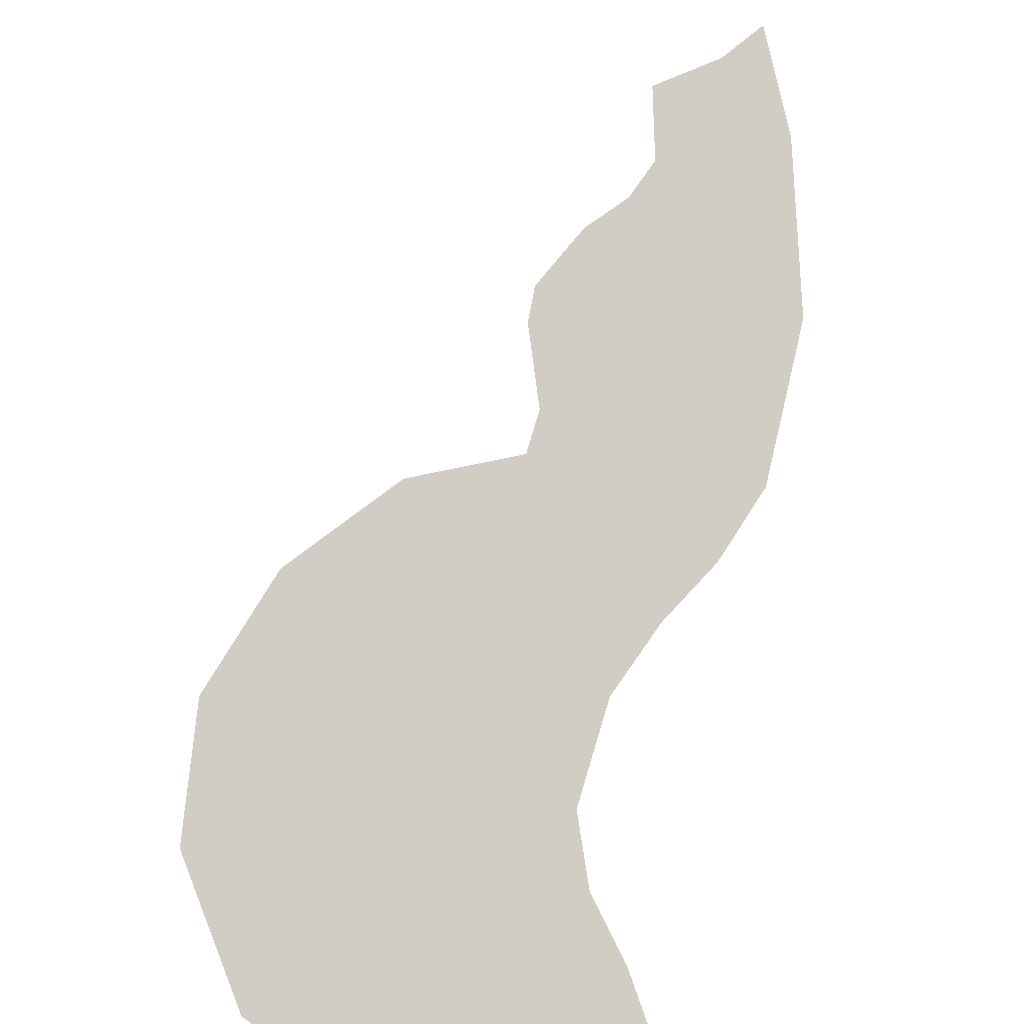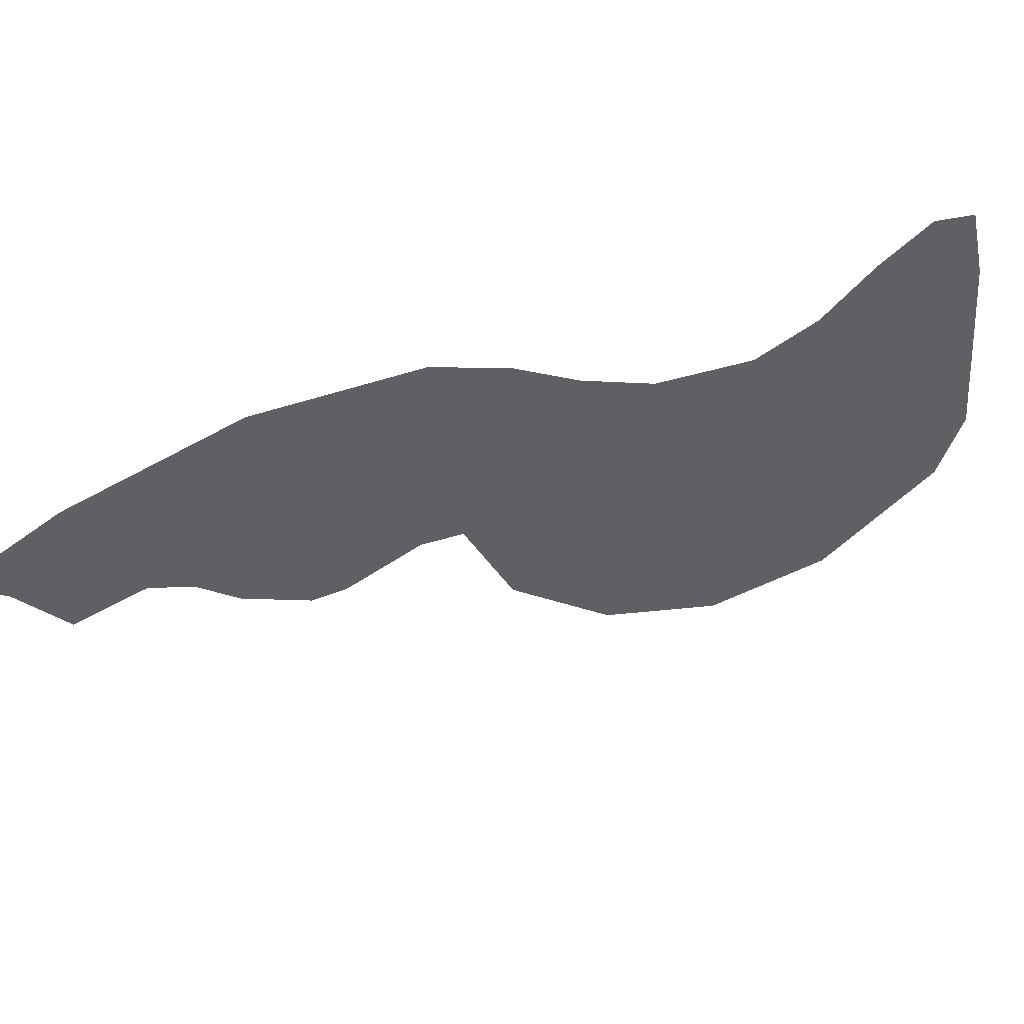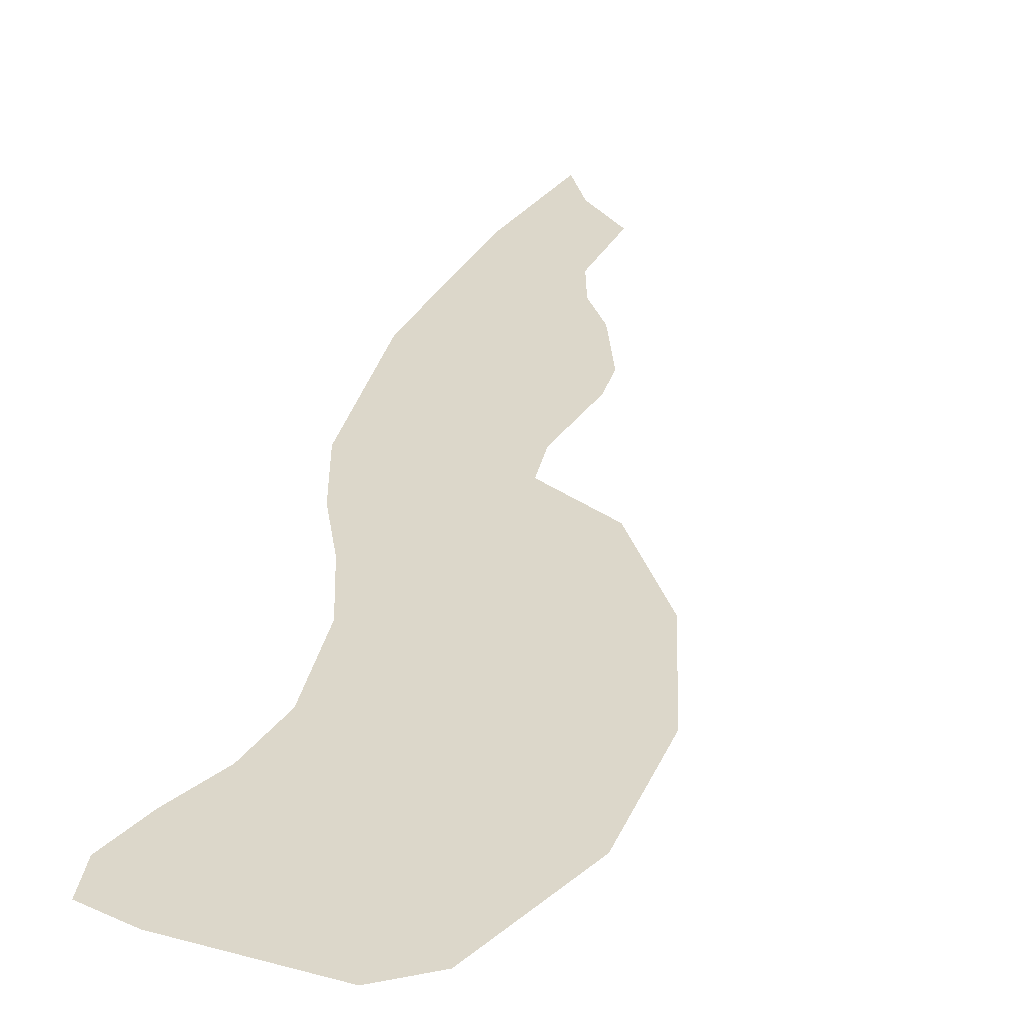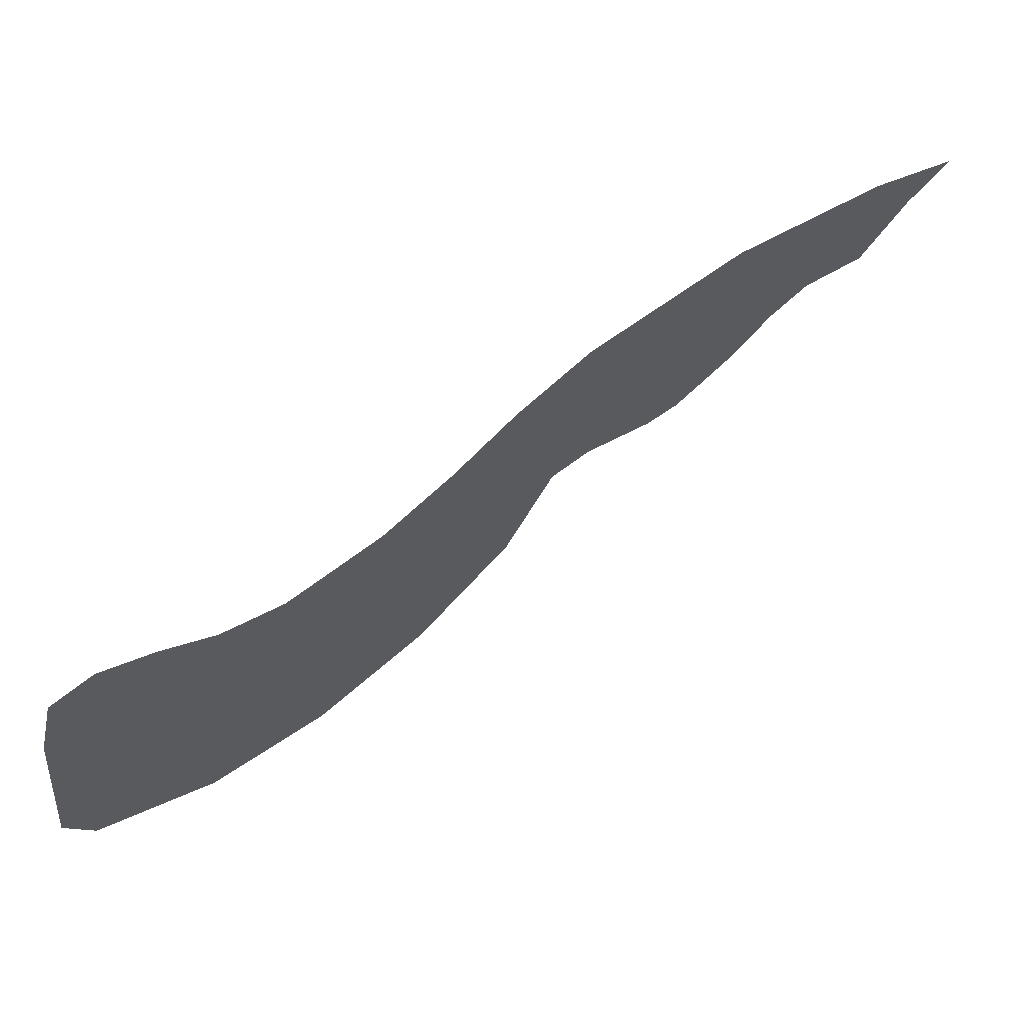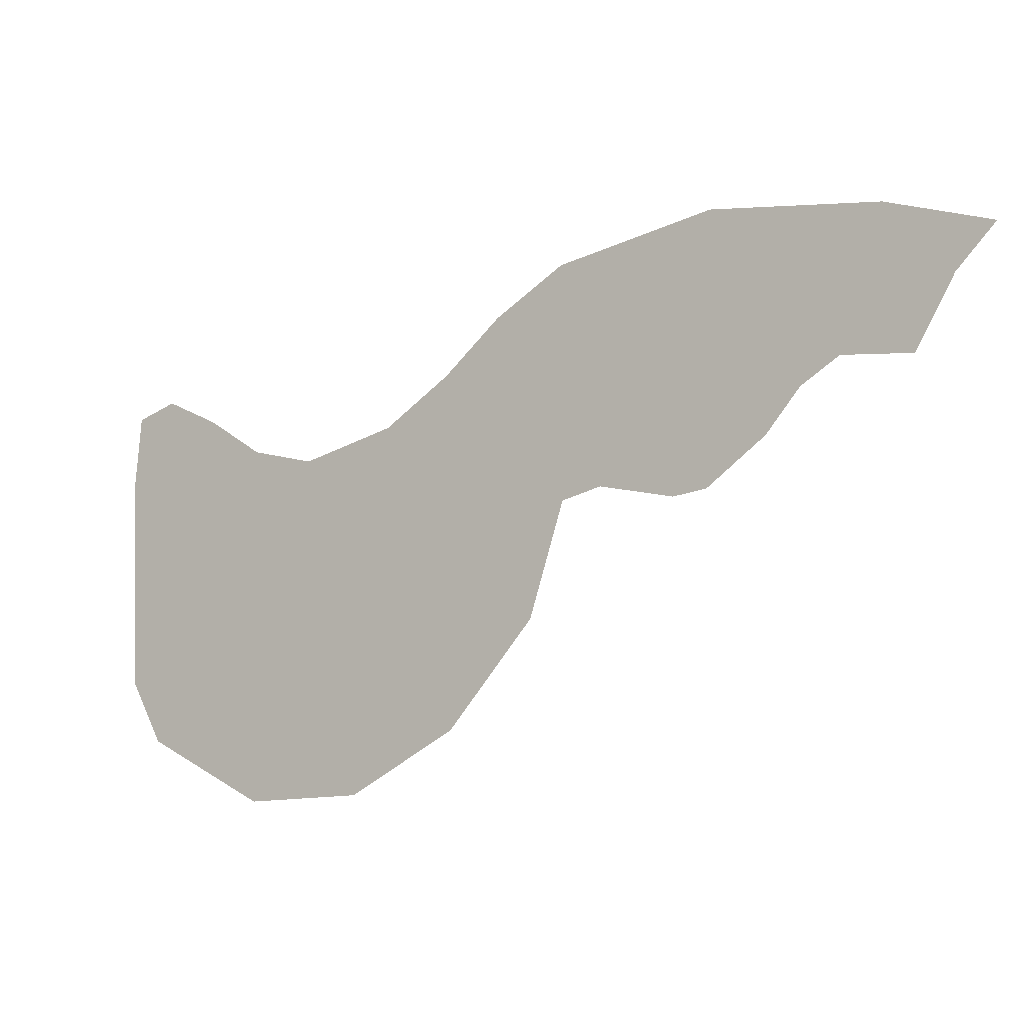
<metadata>
{"format":"obj","ext":"obj","renderer":"f3d","projection":"perspective","resolution":1024,"background":"white","views":[{"elev":-58.8,"azim":-102.4,"up":"+Y"},{"elev":54.3,"azim":-66.0,"up":"+Z"},{"elev":0.5,"azim":122.6,"up":"+Y"},{"elev":59.5,"azim":101.3,"up":"+Z"},{"elev":-17.9,"azim":172.7,"up":"+Z"}]}
</metadata>
<code>
o 0_Liechtenstein_sphere.001
v 3.359 3.66 -0.5658
v 3.359 3.66 -0.5621
v 3.359 3.66 -0.5607
v 3.359 3.661 -0.5606
v 3.358 3.662 -0.5612
v 3.357 3.662 -0.5619
v 3.356 3.663 -0.5623
v 3.355 3.664 -0.5621
v 3.354 3.665 -0.5614
v 3.353 3.666 -0.5607
v 3.352 3.667 -0.56
v 3.35 3.669 -0.5598
v 3.348 3.671 -0.5605
v 3.346 3.672 -0.5612
v 3.347 3.672 -0.5619
v 3.347 3.671 -0.563
v 3.348 3.67 -0.5627
v 3.349 3.67 -0.5631
v 3.349 3.669 -0.5637
v 3.35 3.668 -0.5644
v 3.35 3.668 -0.5644
v 3.351 3.667 -0.564
v 3.352 3.666 -0.5641
v 3.352 3.666 -0.5659
v 3.354 3.664 -0.5676
v 3.355 3.663 -0.5684
v 3.357 3.661 -0.5683
v 3.359 3.66 -0.5669
f 15 13 17
f 26 25 7
f 25 24 8
f 7 25 8
f 24 23 8
f 28 27 7
f 27 26 7
f 2 1 6
f 1 28 7
f 4 3 2
f 6 5 2
f 5 4 2
f 1 7 6
f 22 21 12
f 21 20 19
f 23 22 10
f 8 23 9
f 9 23 10
f 21 19 12
f 19 18 12
f 11 10 22
f 13 12 17
f 12 11 22
f 17 12 18
f 15 14 13
f 17 16 15

</code>
